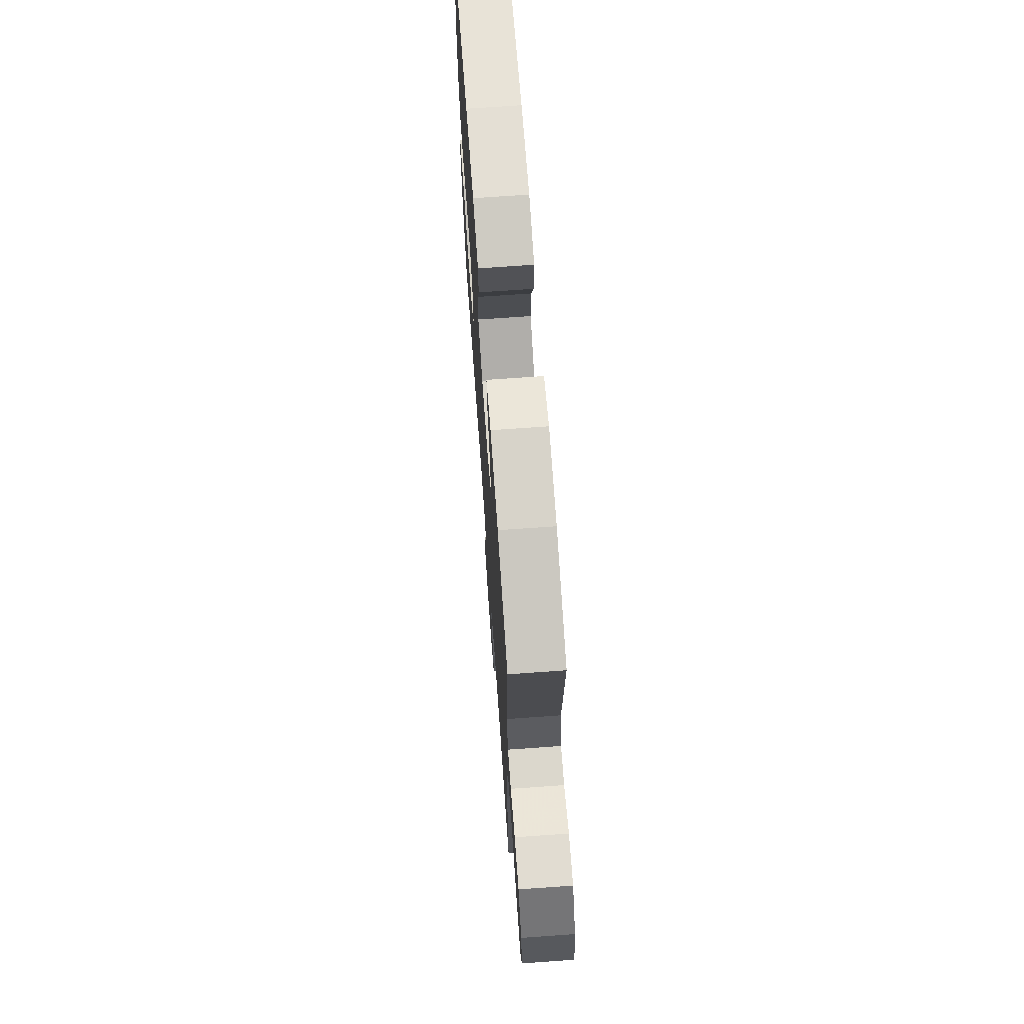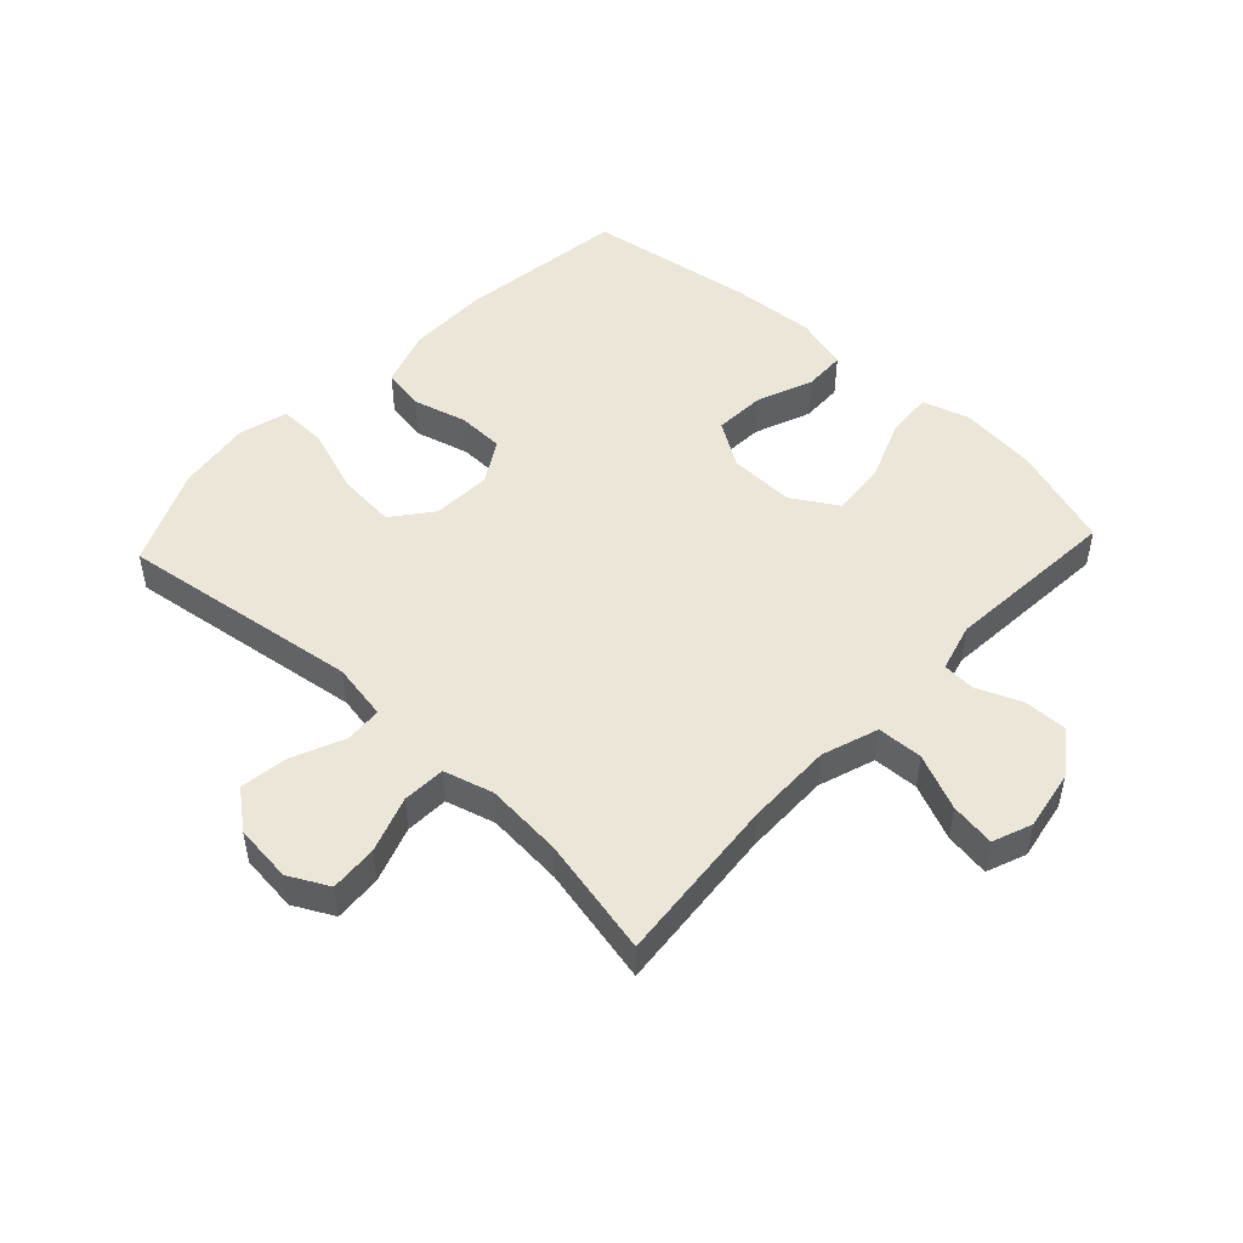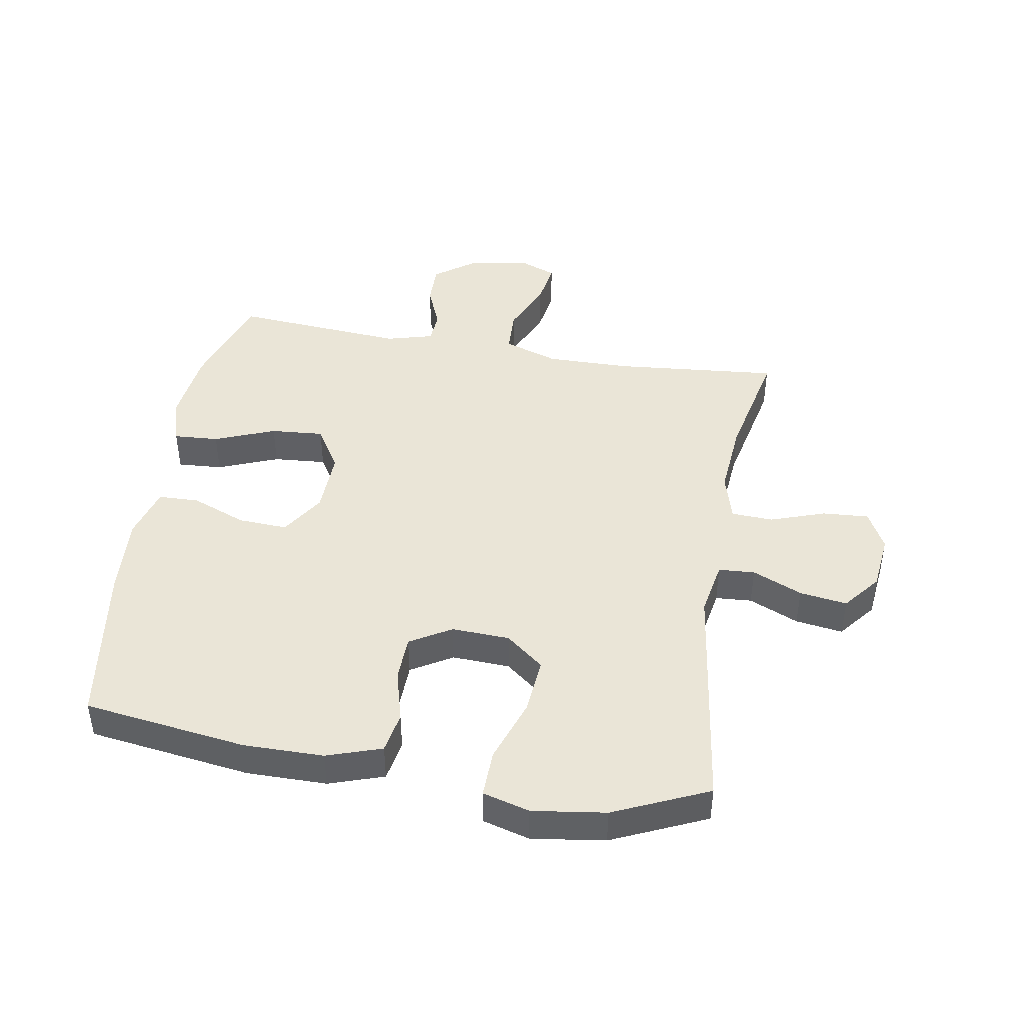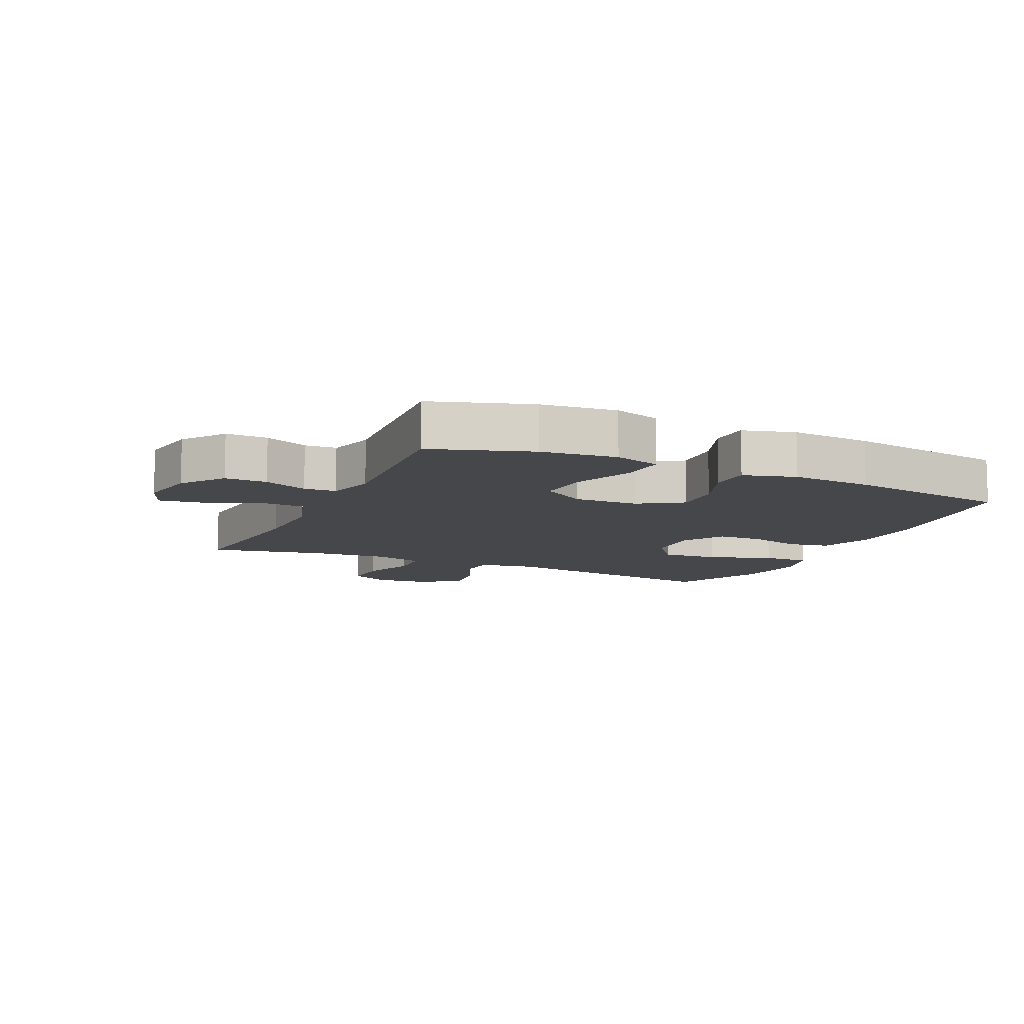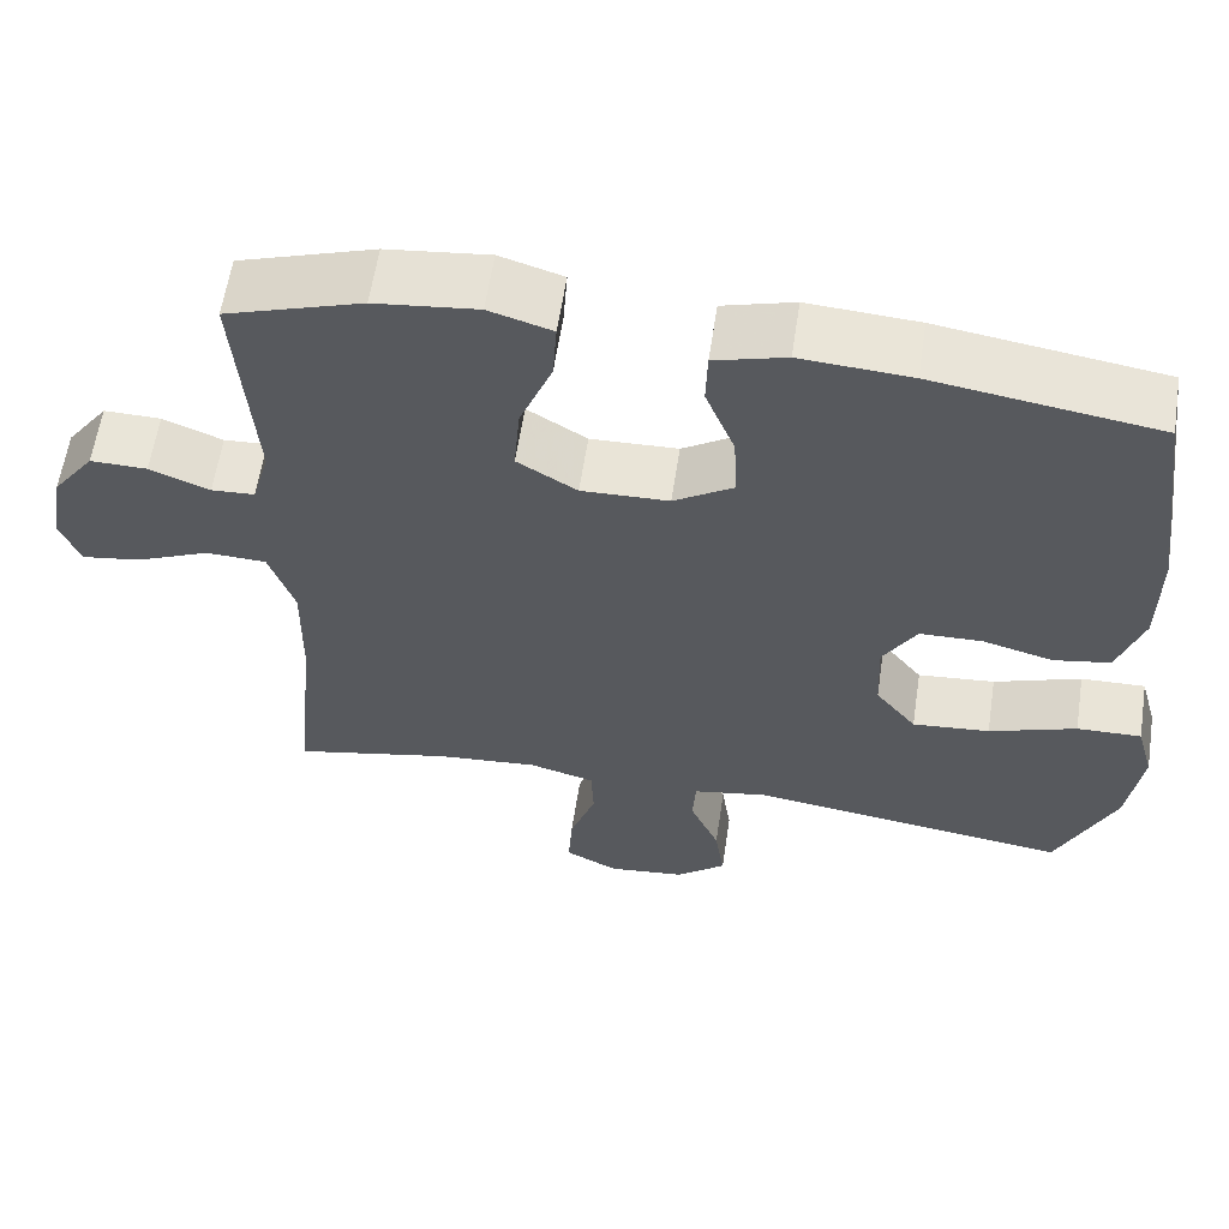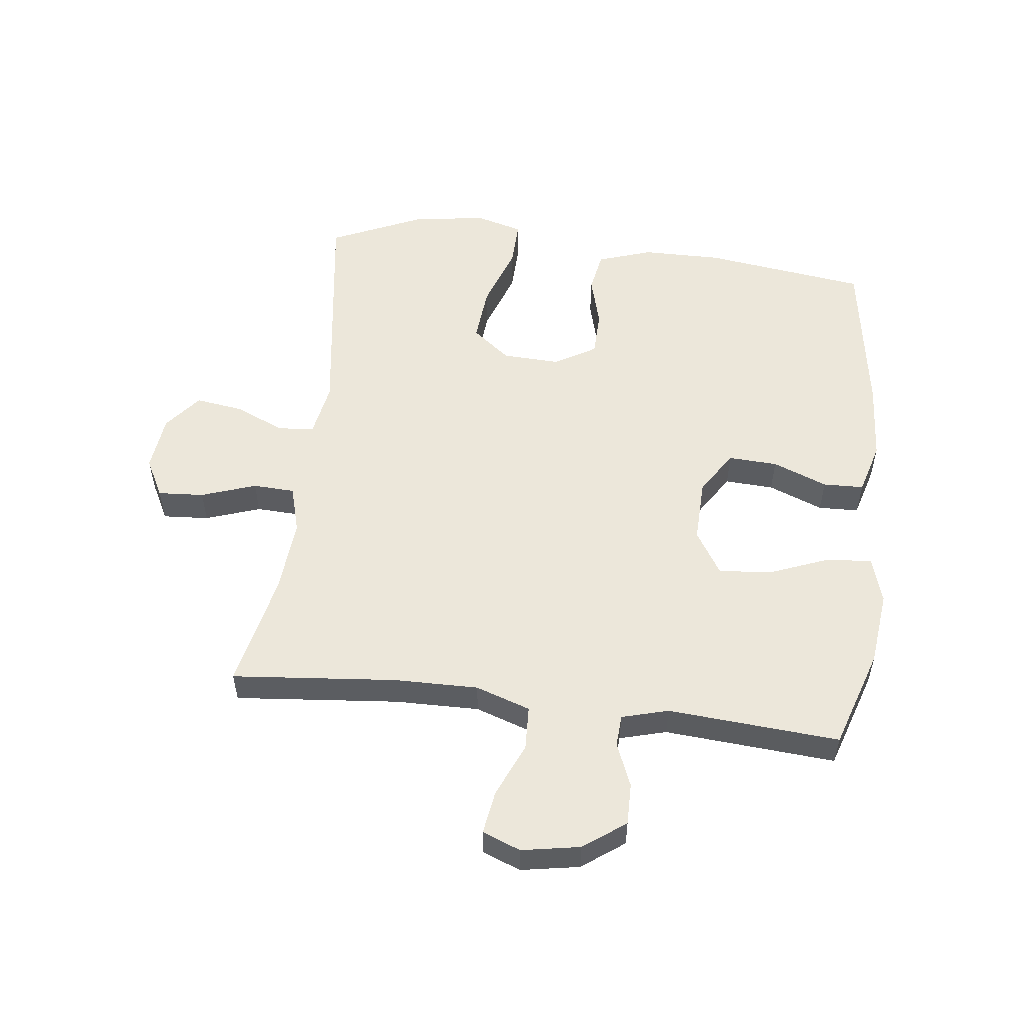
<metadata>
{"format":"obj","ext":"obj","renderer":"f3d","projection":"perspective","resolution":1024,"background":"white","views":[{"elev":70.1,"azim":-94.1,"up":"+Z"},{"elev":49.3,"azim":-136.9,"up":"+Y"},{"elev":44.3,"azim":99.8,"up":"+Y"},{"elev":-10.2,"azim":-24.8,"up":"+Y"},{"elev":60.1,"azim":8.6,"up":"+Z"},{"elev":54.1,"azim":-83.1,"up":"+Y"}]}
</metadata>
<code>
v 0.5 0.07 0.5
v 0.536 0.07 0.235
v 0.535 0.07 0.105
v 0.505 0.07 0.016
v 0.438 0.07 0.004
v 0.353 0.07 0.027
v 0.279 0.07 0.025
v 0.239 0.07 -0.042
v 0.243 0.07 -0.136
v 0.292 0.07 -0.198
v 0.384 0.07 -0.19
v 0.488 0.07 -0.154
v 0.565 0.07 -0.152
v 0.586 0.07 -0.228
v 0.569 0.07 -0.347
v 0.5 0.07 -0.5
v 0.118 0.07 -0.446
v 0.028 0.07 -0.462
v 0.024 0.07 -0.521
v 0.059 0.07 -0.602
v 0.07 0.07 -0.679
v 0.01 0.07 -0.727
v -0.082 0.07 -0.737
v -0.145 0.07 -0.704
v -0.14 0.07 -0.629
v -0.109 0.07 -0.54
v -0.112 0.07 -0.472
v -0.19 0.07 -0.45
v -0.312 0.07 -0.46
v -0.5 0.07 -0.5
v -0.475 0.07 -0.233
v -0.473 0.07 -0.096
v -0.503 0.07 -0.007
v -0.575 0.07 -0.004
v -0.663 0.07 -0.042
v -0.734 0.07 -0.053
v -0.758 0.07 0.009
v -0.741 0.07 0.104
v -0.691 0.07 0.172
v -0.623 0.07 0.171
v -0.552 0.07 0.142
v -0.5 0.07 0.145
v -0.479 0.07 0.221
v -0.5 0.07 0.5
v -0.338 0.07 0.553
v -0.216 0.07 0.567
v -0.141 0.07 0.544
v -0.146 0.07 0.471
v -0.185 0.07 0.373
v -0.192 0.07 0.287
v -0.121 0.07 0.243
v -0.017 0.07 0.246
v 0.054 0.07 0.291
v 0.05 0.07 0.371
v 0.015 0.07 0.46
v 0.017 0.07 0.526
v 0.102 0.07 0.55
v 0.233 0.07 0.541
v 0.5 0 0.5
v 0.536 0 0.235
v 0.535 0 0.105
v 0.505 0 0.016
v 0.438 0 0.004
v 0.353 0 0.027
v 0.279 0 0.025
v 0.239 0 -0.042
v 0.243 0 -0.136
v 0.292 0 -0.198
v 0.384 0 -0.19
v 0.488 0 -0.154
v 0.565 0 -0.152
v 0.586 0 -0.228
v 0.569 0 -0.347
v 0.5 0 -0.5
v 0.118 0 -0.446
v 0.028 0 -0.462
v 0.024 0 -0.521
v 0.059 0 -0.602
v 0.07 0 -0.679
v 0.01 0 -0.727
v -0.082 0 -0.737
v -0.145 0 -0.704
v -0.14 0 -0.629
v -0.109 0 -0.54
v -0.112 0 -0.472
v -0.19 0 -0.45
v -0.312 0 -0.46
v -0.5 0 -0.5
v -0.475 0 -0.233
v -0.473 0 -0.096
v -0.503 0 -0.007
v -0.575 0 -0.004
v -0.663 0 -0.042
v -0.734 0 -0.053
v -0.758 0 0.009
v -0.741 0 0.104
v -0.691 0 0.172
v -0.623 0 0.171
v -0.552 0 0.142
v -0.5 0 0.145
v -0.479 0 0.221
v -0.5 0 0.5
v -0.338 0 0.553
v -0.216 0 0.567
v -0.141 0 0.544
v -0.146 0 0.471
v -0.185 0 0.373
v -0.192 0 0.287
v -0.121 0 0.243
v -0.017 0 0.246
v 0.054 0 0.291
v 0.05 0 0.371
v 0.015 0 0.46
v 0.017 0 0.526
v 0.102 0 0.55
v 0.233 0 0.541
f 54 55 56 57
f 53 54 57 58
f 46 47 48 49
f 46 49 50
f 43 44 45 46
f 42 43 46 50
f 38 39 40 41
f 38 41 42
f 37 38 42
f 34 35 36 37
f 33 34 37 42
f 32 33 42 50
f 29 30 31
f 28 29 31 32
f 27 28 32 50
f 23 24 25 26
f 23 26 27
f 19 20 21 22
f 18 19 22 23
f 14 15 16 17
f 14 17 18
f 11 12 13 14
f 10 11 14 18
f 9 10 18
f 8 9 18
f 3 4 5 6
f 3 6 7
f 2 3 7
f 53 58 1 2
f 52 53 2 7
f 51 52 7 8
f 50 51 8 18
f 18 23 27 50
f 115 114 113 112
f 116 115 112 111
f 107 106 105 104
f 108 107 104
f 104 103 102 101
f 108 104 101 100
f 99 98 97 96
f 100 99 96
f 100 96 95
f 95 94 93 92
f 100 95 92 91
f 108 100 91 90
f 89 88 87
f 90 89 87 86
f 108 90 86 85
f 84 83 82 81
f 85 84 81
f 80 79 78 77
f 81 80 77 76
f 75 74 73 72
f 76 75 72
f 72 71 70 69
f 76 72 69 68
f 76 68 67
f 76 67 66
f 64 63 62 61
f 65 64 61
f 65 61 60
f 60 59 116 111
f 65 60 111 110
f 66 65 110 109
f 76 66 109 108
f 108 85 81 76
f 1 59 60 2
f 2 60 61 3
f 3 61 62 4
f 4 62 63 5
f 5 63 64 6
f 6 64 65 7
f 7 65 66 8
f 8 66 67 9
f 9 67 68 10
f 10 68 69 11
f 11 69 70 12
f 12 70 71 13
f 13 71 72 14
f 14 72 73 15
f 15 73 74 16
f 16 74 75 17
f 17 75 76 18
f 18 76 77 19
f 19 77 78 20
f 20 78 79 21
f 21 79 80 22
f 22 80 81 23
f 23 81 82 24
f 24 82 83 25
f 25 83 84 26
f 26 84 85 27
f 27 85 86 28
f 28 86 87 29
f 29 87 88 30
f 30 88 89 31
f 31 89 90 32
f 32 90 91 33
f 33 91 92 34
f 34 92 93 35
f 35 93 94 36
f 36 94 95 37
f 37 95 96 38
f 38 96 97 39
f 39 97 98 40
f 40 98 99 41
f 41 99 100 42
f 42 100 101 43
f 43 101 102 44
f 44 102 103 45
f 45 103 104 46
f 46 104 105 47
f 47 105 106 48
f 48 106 107 49
f 49 107 108 50
f 50 108 109 51
f 51 109 110 52
f 52 110 111 53
f 53 111 112 54
f 54 112 113 55
f 55 113 114 56
f 56 114 115 57
f 57 115 116 58
f 58 116 59 1

</code>
